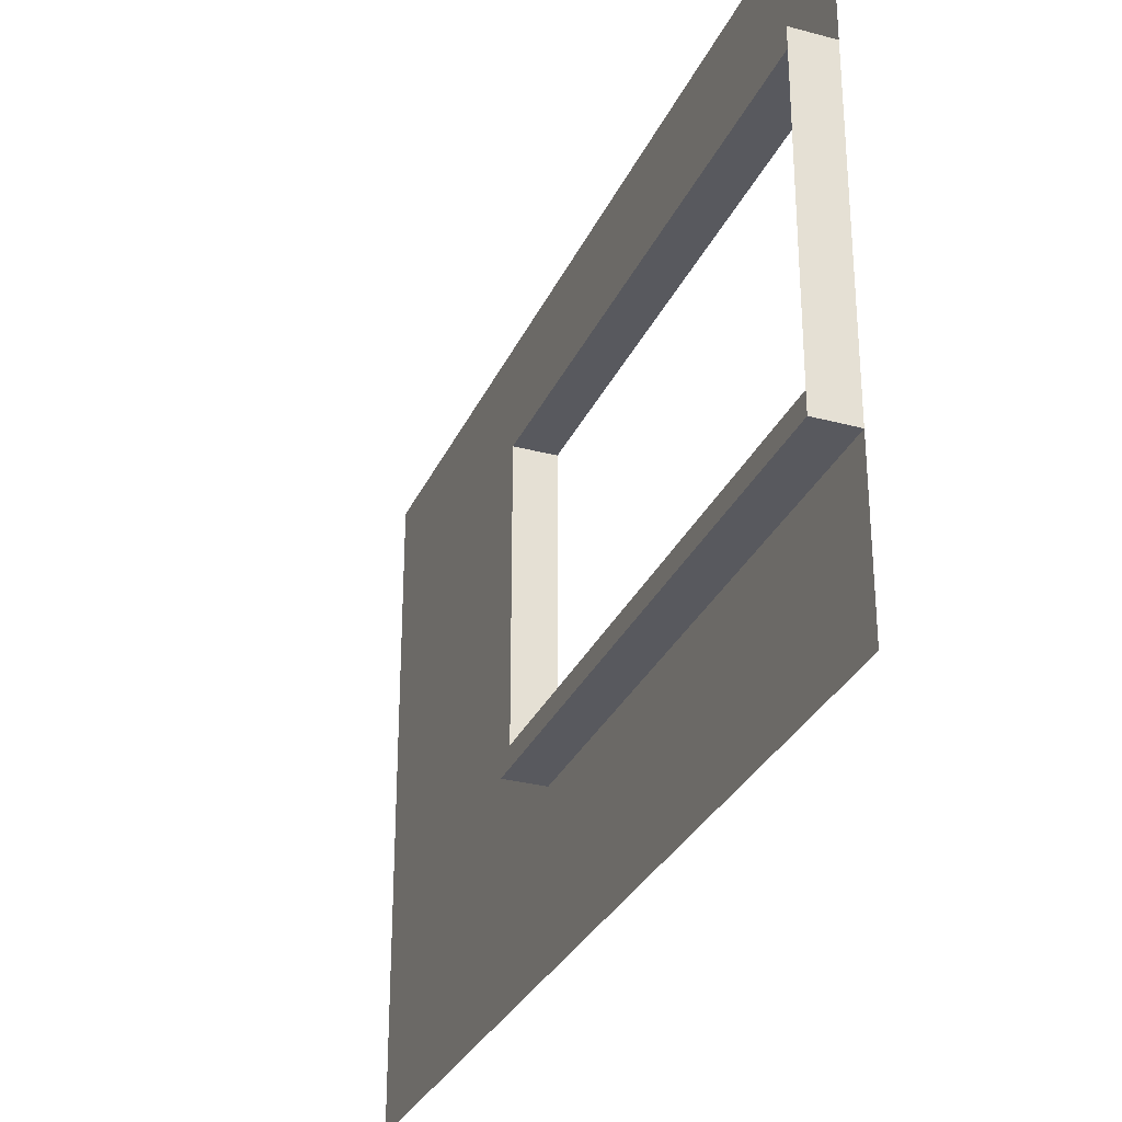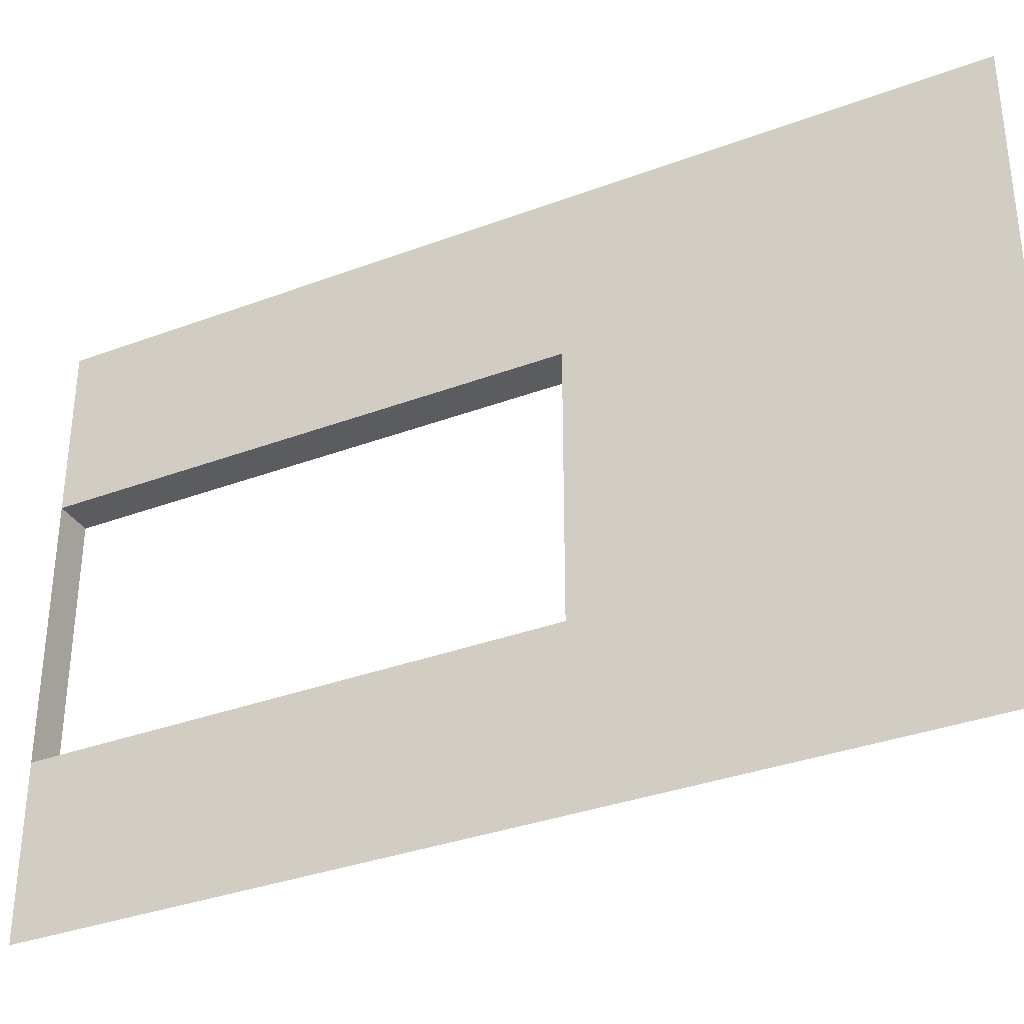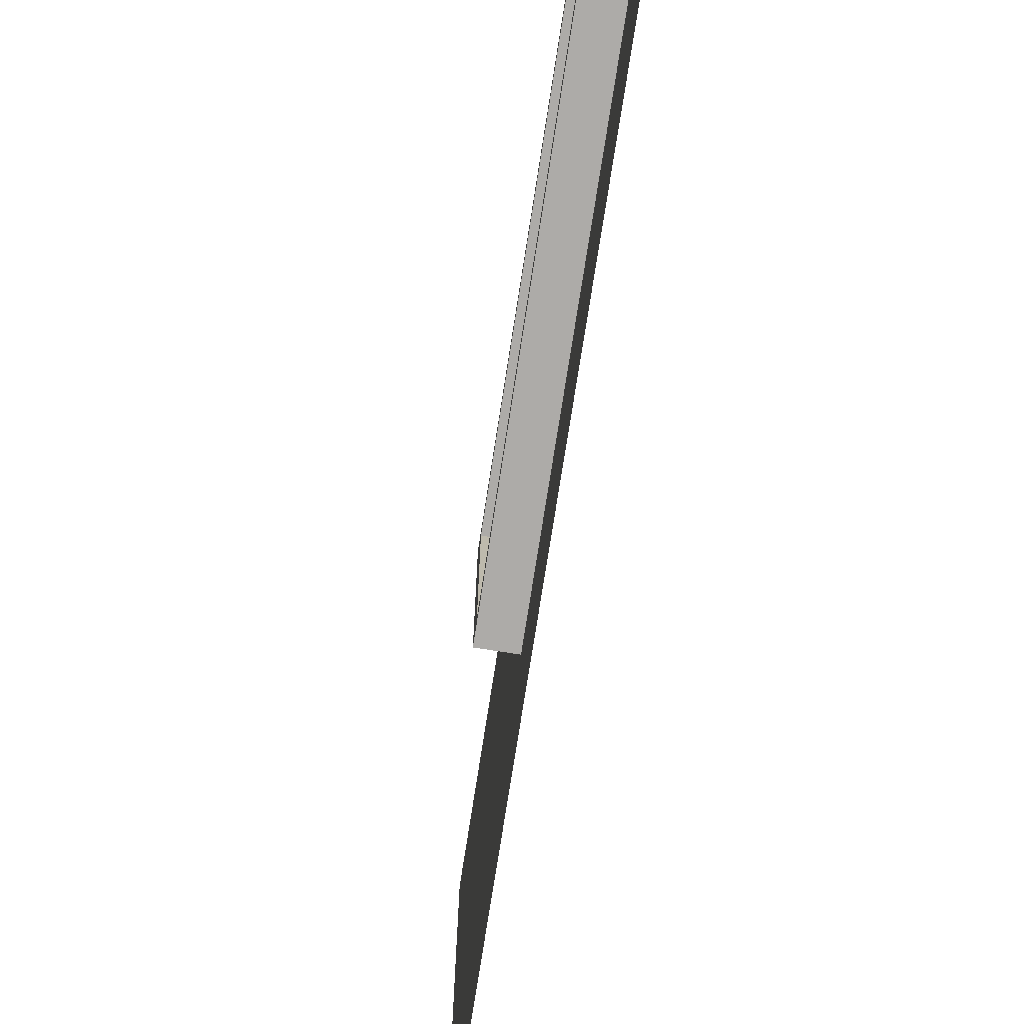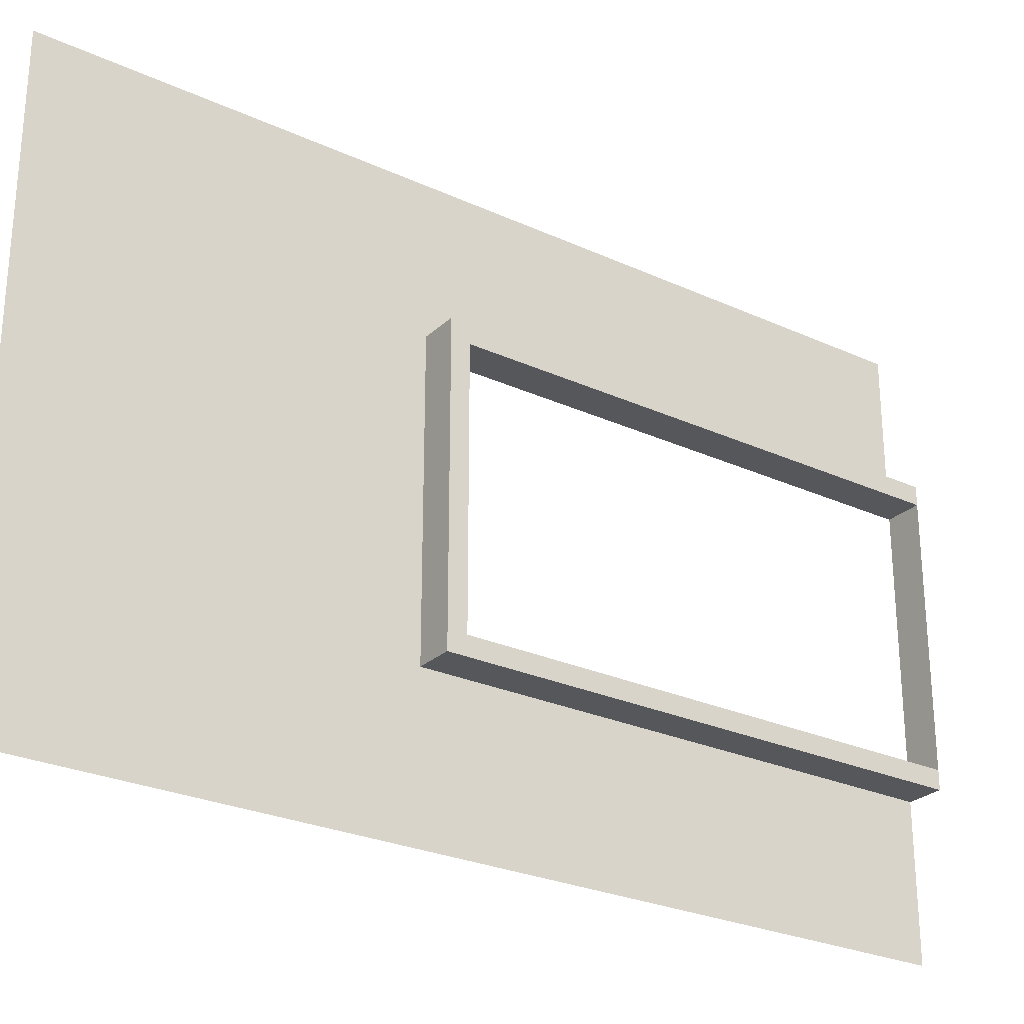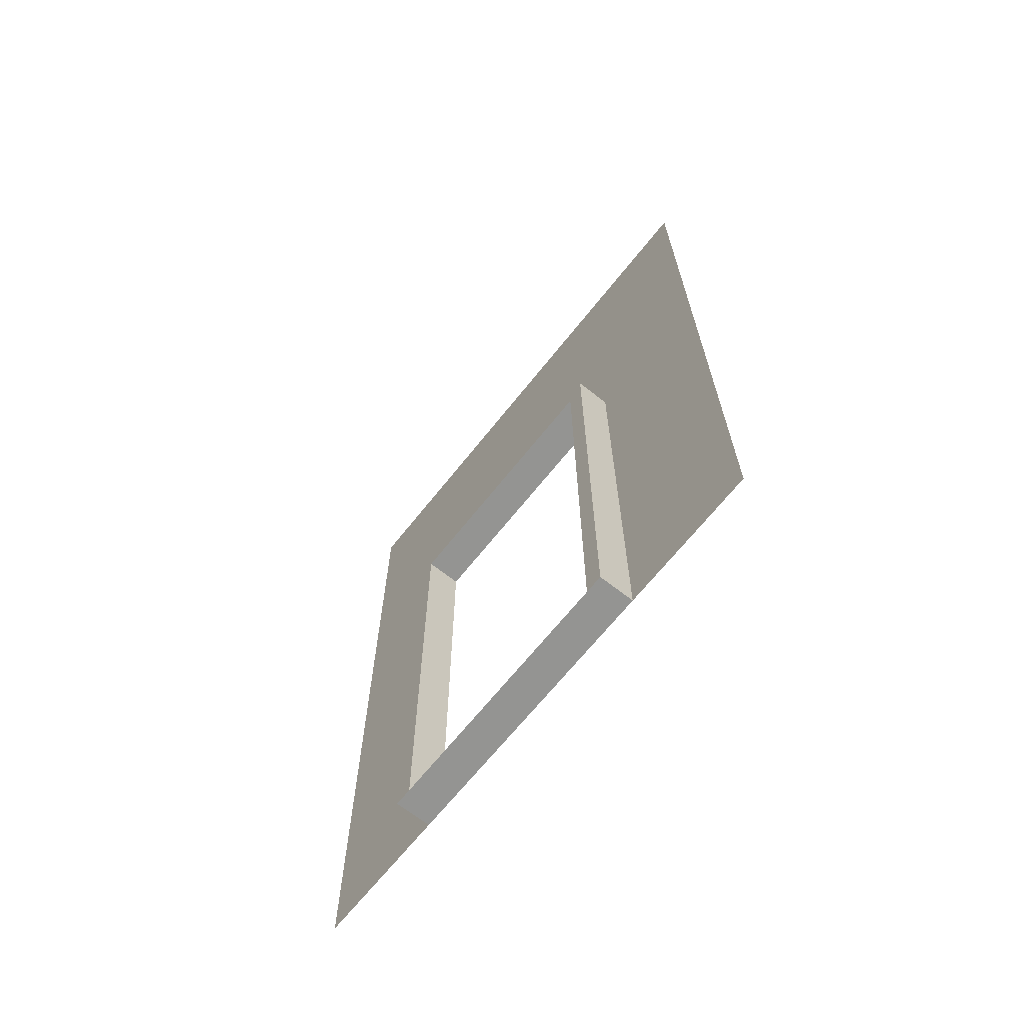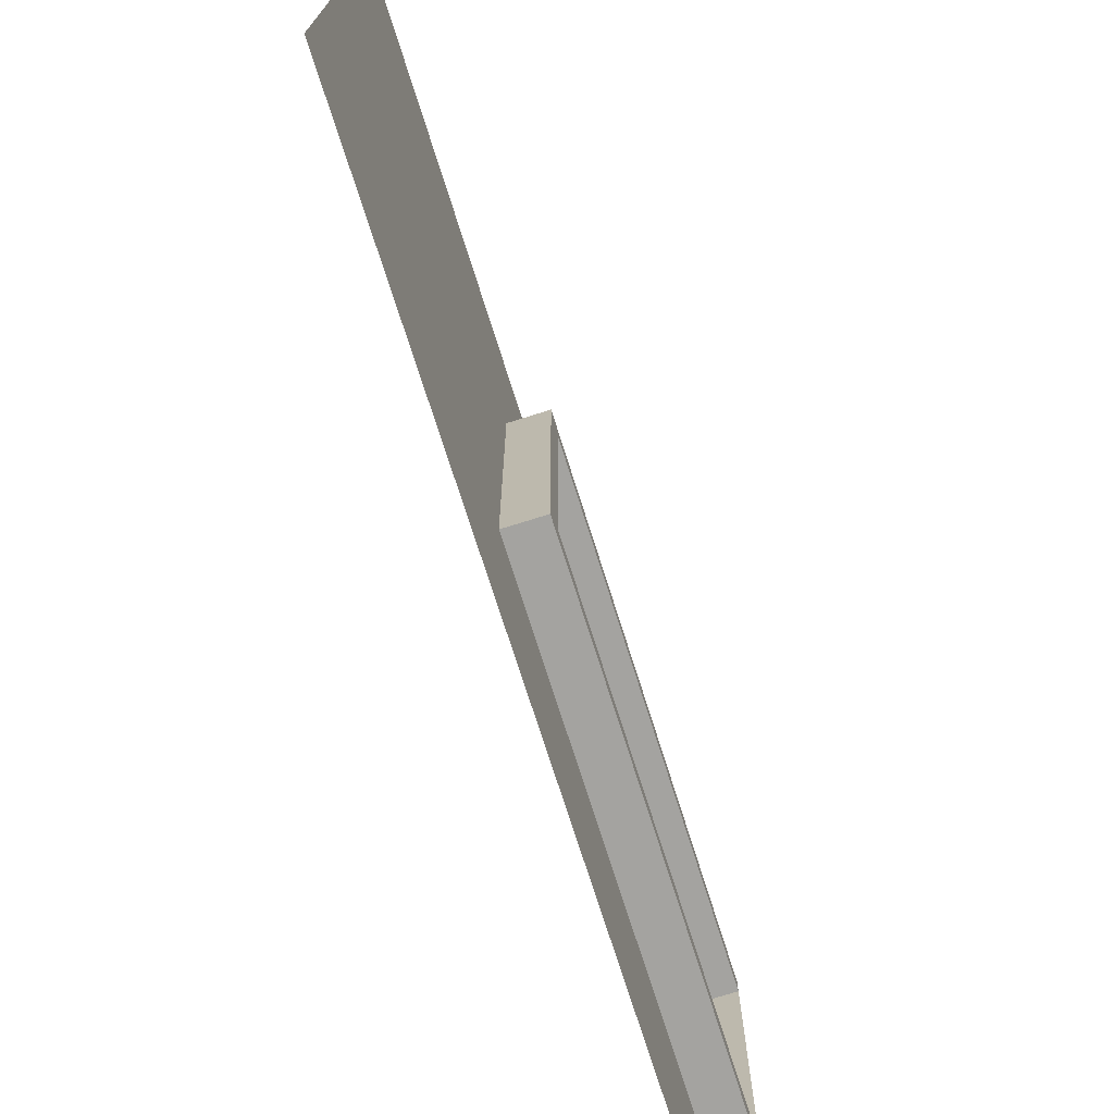
<metadata>
{"format":"obj","ext":"obj","renderer":"f3d","projection":"perspective","resolution":1024,"background":"white","views":[{"elev":-30.3,"azim":-21.2,"up":"+Z"},{"elev":-34.2,"azim":116.9,"up":"+Z"},{"elev":-76.5,"azim":-8.9,"up":"+Z"},{"elev":-26.7,"azim":-125.6,"up":"+Z"},{"elev":-66.9,"azim":-38.4,"up":"+Y"},{"elev":-73.0,"azim":-162.5,"up":"+Z"}]}
</metadata>
<code>
v -0.125 0 -0.4375
v -0.125 1.688 -0.4375
v -0.125 0 -0.5
v -0.125 1.688 -0.5
v -0 0 -0.4375
v -0 1.688 -0.4375
v -0 0 -0.5
v -0 1.688 -0.5
v -0.125 1.75 -0.4375
v -0.125 1.75 -0.5
v -0 1.75 -0.5
v -0 1.75 -0.4375
v -0 1.688 0.4375
v -0.125 1.688 0.4375
v -0 1.75 0.4375
v -0.125 1.75 0.4375
v -0 1.688 0.5
v -0.125 1.688 0.5
v -0 1.75 0.5
v -0.125 1.75 0.5
v -0 0 0.4375
v -0.125 0 0.4375
v -0 0 0.5
v -0.125 0 0.5
v -0 -0 1
v 0 3 1
v -0 0 -1
v 0 3 -1
v 0 3 0
v 0 1.75 0
v -0 -0 0.5
v -0 0 -0.5
v 0 1.75 0.5
v 0 1.75 -0.5
v -0.125 0 -0.5
v -0.125 1.75 0
v -0.125 1.75 -0.5
v -0.125 -0 0.5
v -0.125 1.75 0.5
f 2 3 1
f 8 5 7
f 6 1 5
f 8 12 6
f 2 10 4
f 12 13 6
f 14 20 16
f 2 16 9
f 6 14 2
f 15 17 13
f 14 24 18
f 17 21 13
f 13 22 14
f 33 29 26
f 27 34 32
f 31 39 33
f 25 33 26
f 34 29 30
f 30 37 34
f 34 35 32
f 33 36 30
f 32 38 31
f 2 4 3
f 8 6 5
f 6 2 1
f 8 11 12
f 2 9 10
f 12 15 13
f 14 18 20
f 2 14 16
f 6 13 14
f 15 19 17
f 14 22 24
f 17 23 21
f 13 21 22
f 33 30 29
f 27 28 34
f 31 38 39
f 25 31 33
f 34 28 29
f 30 36 37
f 34 37 35
f 33 39 36
f 32 35 38

</code>
